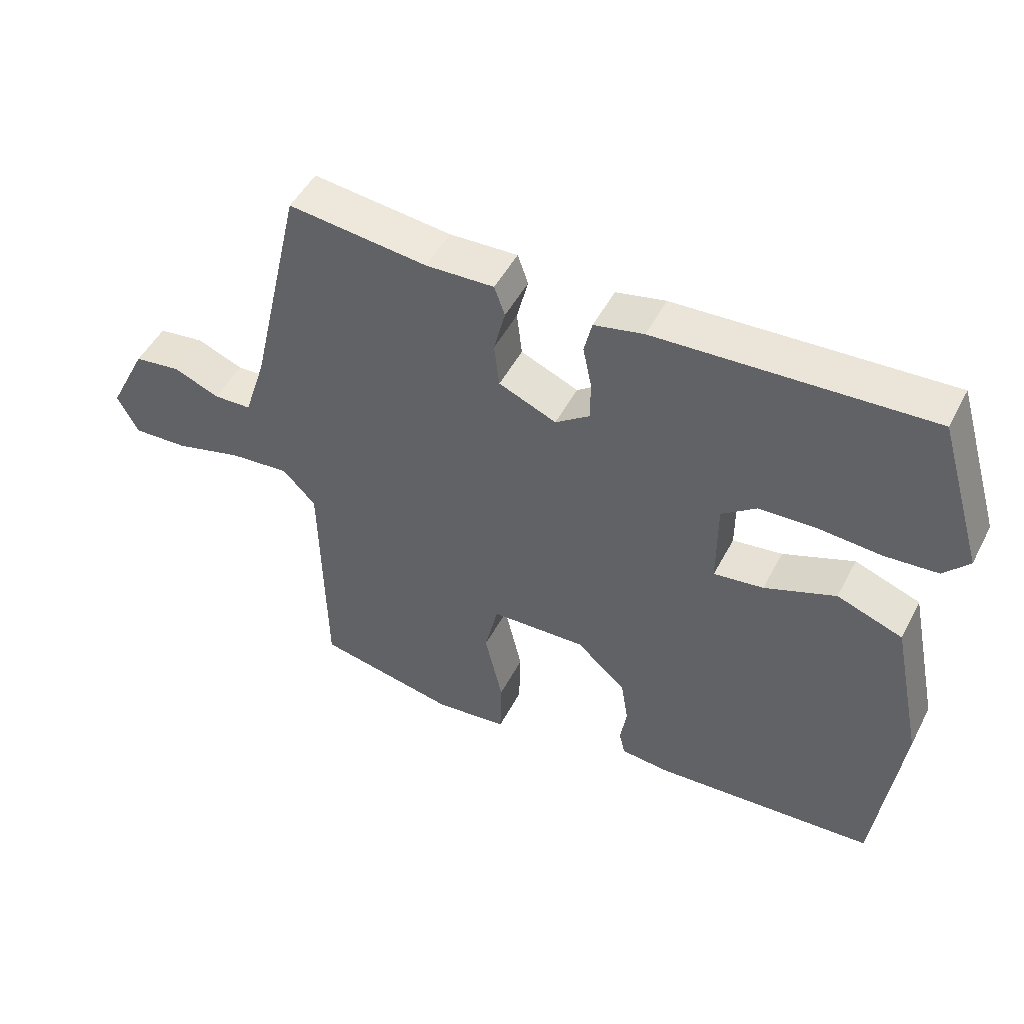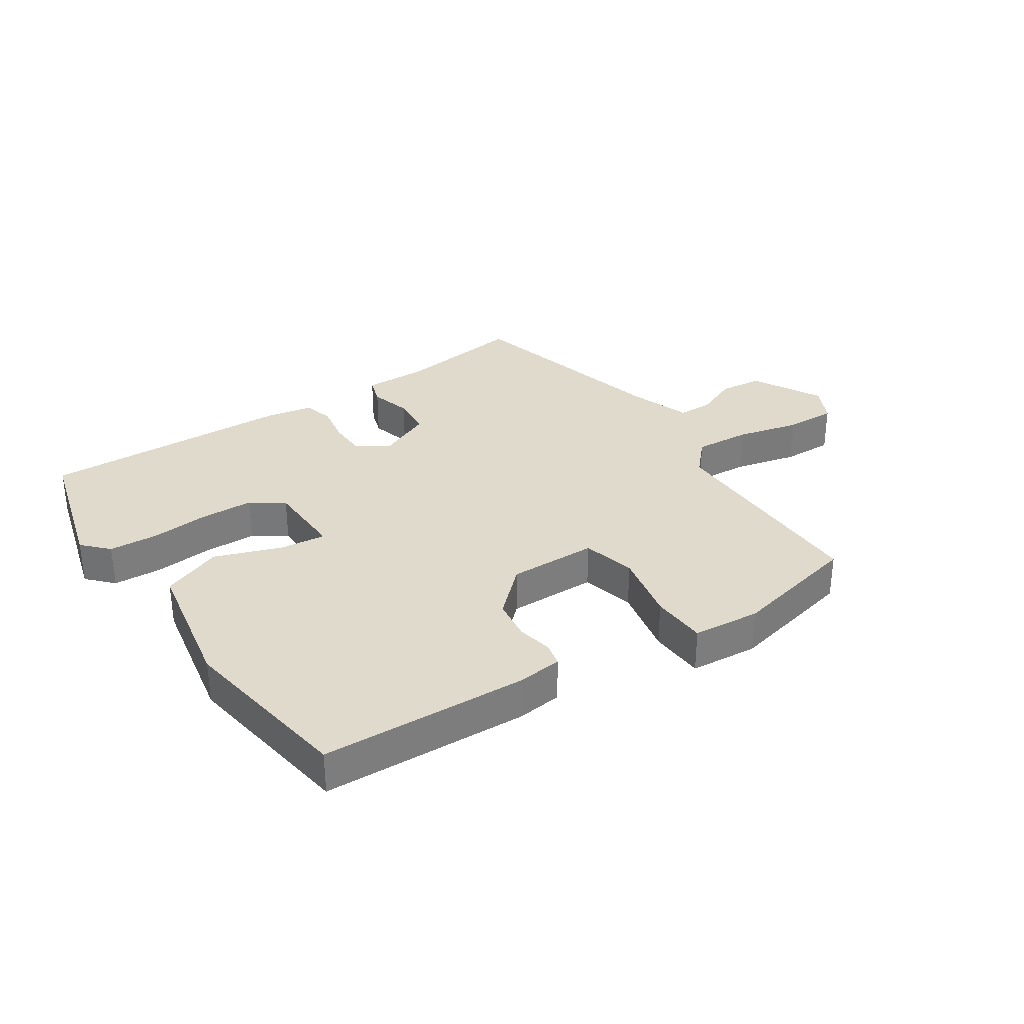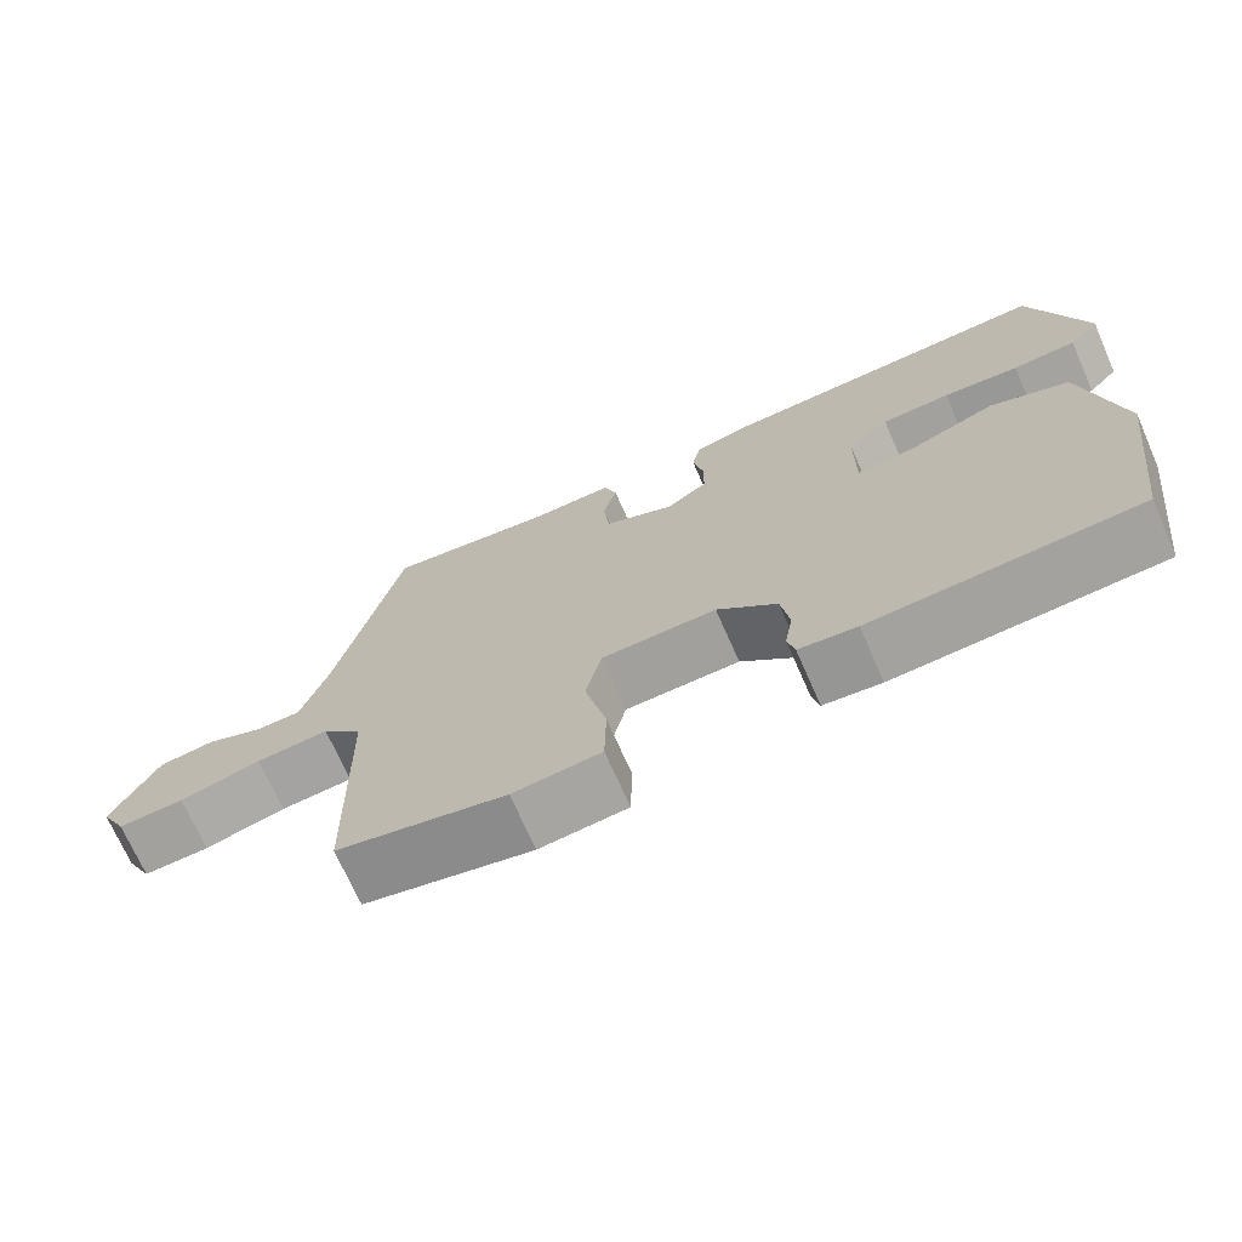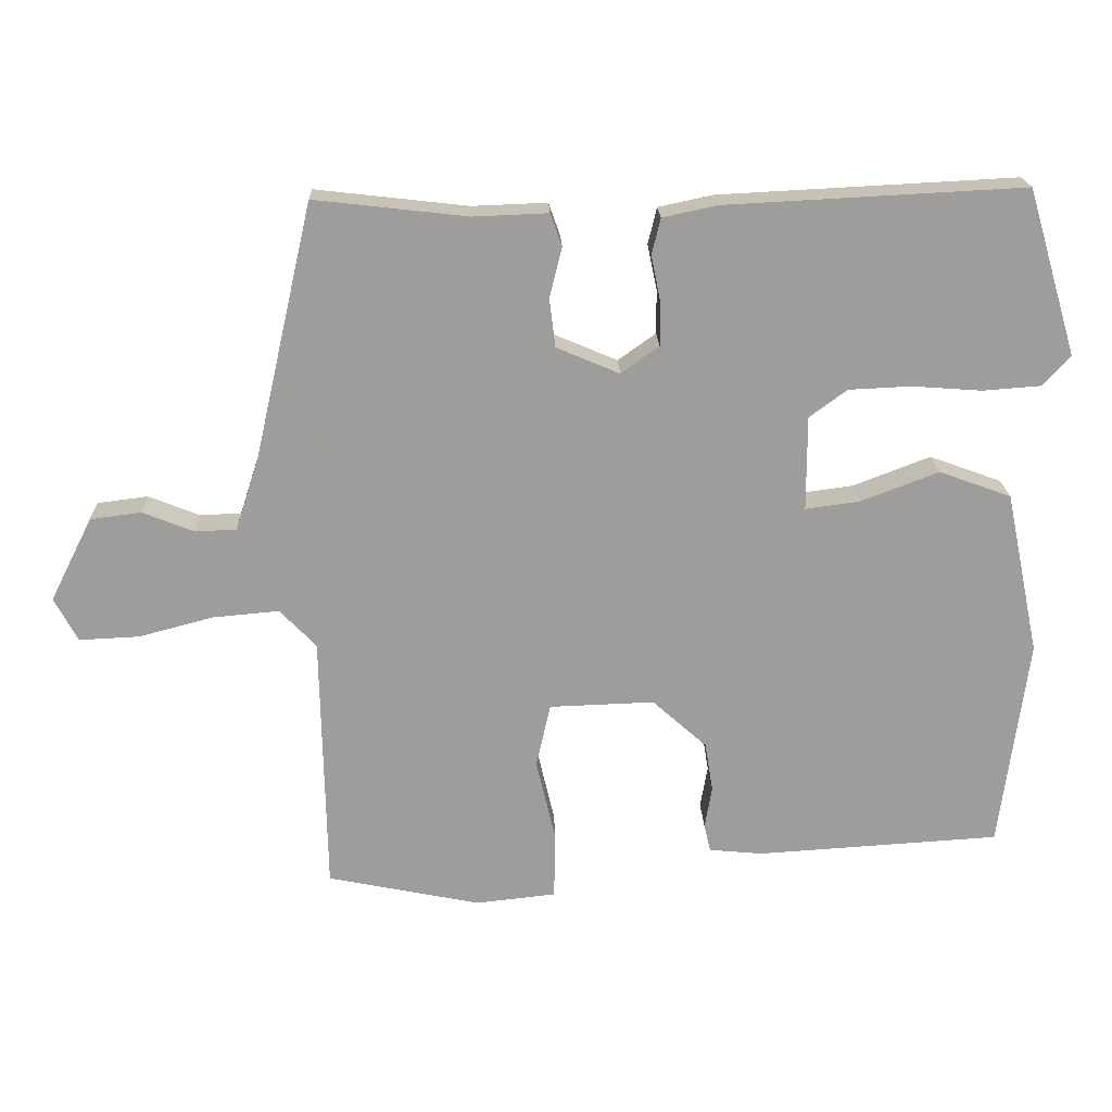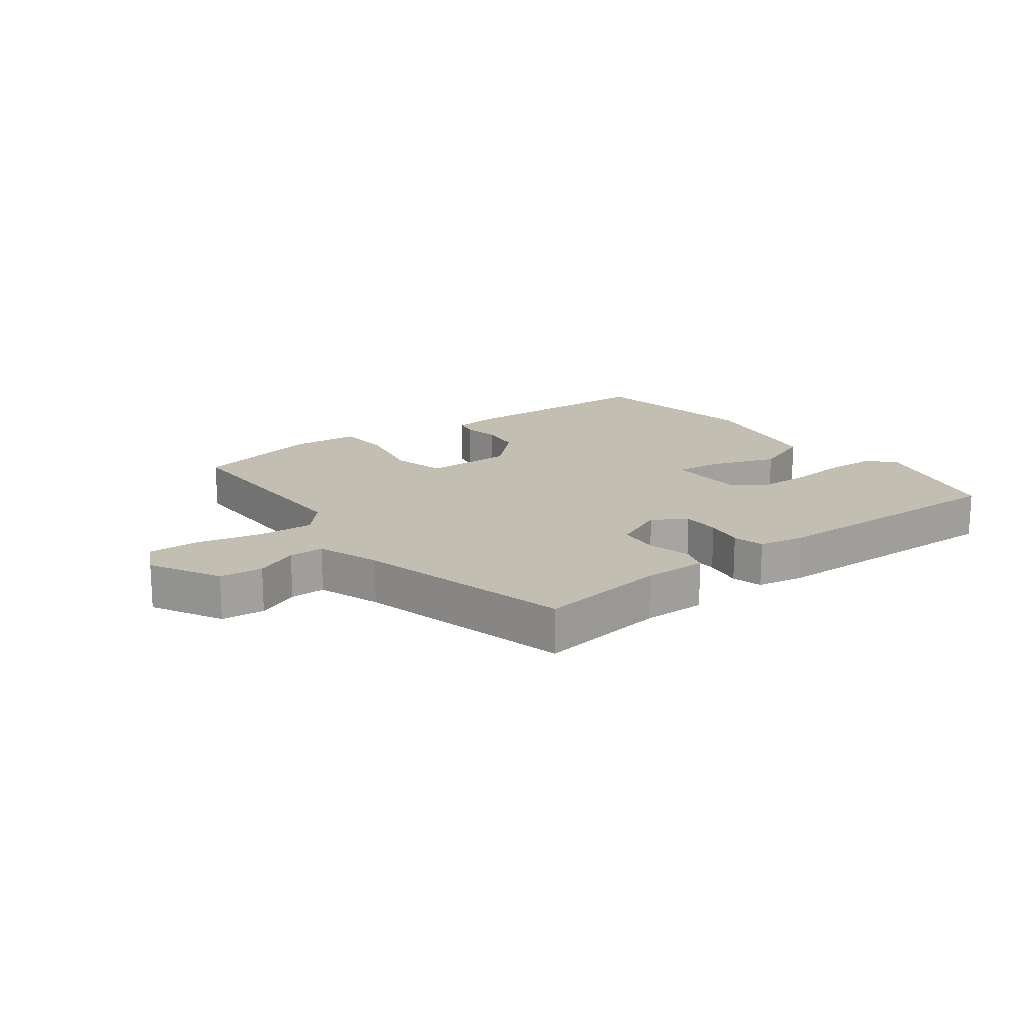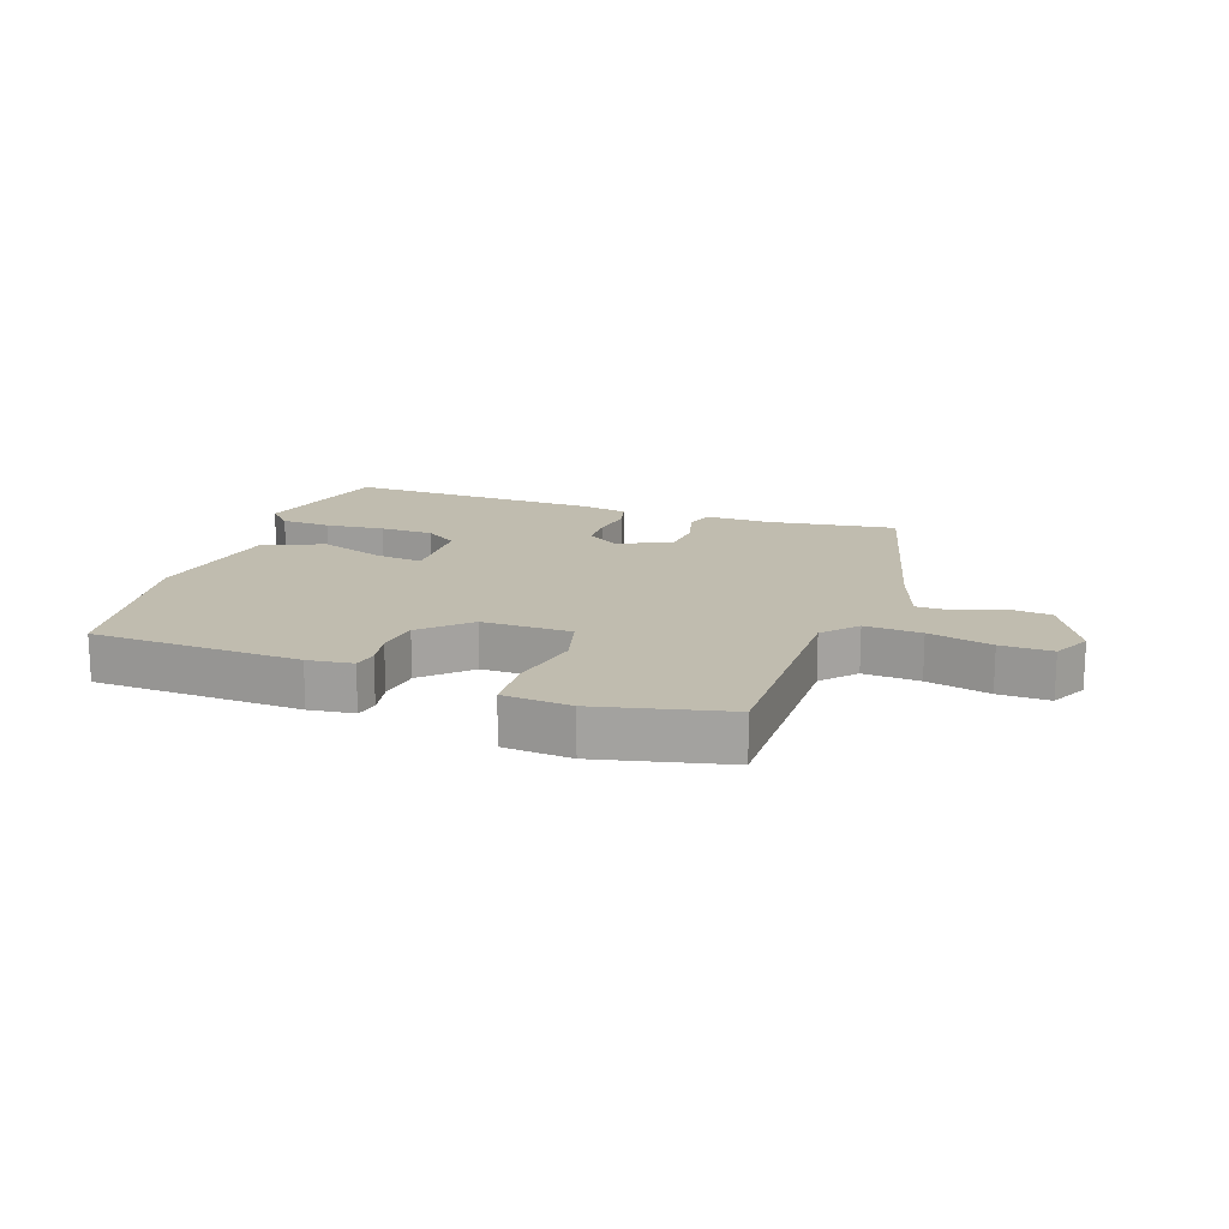
<metadata>
{"format":"obj","ext":"obj","renderer":"f3d","projection":"perspective","resolution":1024,"background":"white","views":[{"elev":48.9,"azim":26.7,"up":"+Z"},{"elev":32.5,"azim":145.0,"up":"+Y"},{"elev":-70.7,"azim":23.7,"up":"+Z"},{"elev":19.5,"azim":-1.9,"up":"+Z"},{"elev":17.1,"azim":-38.5,"up":"+Y"},{"elev":16.3,"azim":-162.4,"up":"+Y"}]}
</metadata>
<code>
v 0.482 0.07 -0.441
v 0.146 0.07 -0.462
v 0.073 0.07 -0.455
v 0.064 0.07 -0.417
v 0.074 0.07 -0.359
v 0.063 0.07 -0.291
v -0.012 0.07 -0.224
v -0.156 0.07 -0.229
v -0.176 0.07 -0.316
v -0.149 0.07 -0.431
v -0.151 0.07 -0.522
v -0.261 0.07 -0.534
v -0.472 0.07 -0.491
v -0.479 0.07 -0.133
v -0.529 0.07 -0.081
v -0.62 0.07 -0.089
v -0.722 0.07 -0.116
v -0.805 0.07 -0.12
v -0.837 0.07 -0.06
v -0.779 0.07 0.055
v -0.709 0.07 0.064
v -0.639 0.07 0.036
v -0.582 0.07 0.038
v -0.549 0.07 0.14
v -0.469 0.07 0.489
v -0.259 0.07 0.465
v -0.156 0.07 0.469
v -0.14 0.07 0.424
v -0.157 0.07 0.356
v -0.149 0.07 0.289
v -0.062 0.07 0.252
v -0.01 0.07 0.289
v -0.01 0.07 0.349
v -0.023 0.07 0.412
v -0.011 0.07 0.462
v 0.064 0.07 0.478
v 0.475 0.07 0.499
v 0.543 0.07 0.272
v 0.505 0.07 0.23
v 0.425 0.07 0.224
v 0.33 0.07 0.231
v 0.244 0.07 0.227
v 0.192 0.07 0.189
v 0.192 0.07 0.059
v 0.267 0.07 0.069
v 0.374 0.07 0.11
v 0.473 0.07 0.074
v 0.52 0.07 -0.15
v 0.482 0 -0.441
v 0.146 0 -0.462
v 0.073 0 -0.455
v 0.064 0 -0.417
v 0.074 0 -0.359
v 0.063 0 -0.291
v -0.012 0 -0.224
v -0.156 0 -0.229
v -0.176 0 -0.316
v -0.149 0 -0.431
v -0.151 0 -0.522
v -0.261 0 -0.534
v -0.472 0 -0.491
v -0.479 0 -0.133
v -0.529 0 -0.081
v -0.62 0 -0.089
v -0.722 0 -0.116
v -0.805 0 -0.12
v -0.837 0 -0.06
v -0.779 0 0.055
v -0.709 0 0.064
v -0.639 0 0.036
v -0.582 0 0.038
v -0.549 0 0.14
v -0.469 0 0.489
v -0.259 0 0.465
v -0.156 0 0.469
v -0.14 0 0.424
v -0.157 0 0.356
v -0.149 0 0.289
v -0.062 0 0.252
v -0.01 0 0.289
v -0.01 0 0.349
v -0.023 0 0.412
v -0.011 0 0.462
v 0.064 0 0.478
v 0.475 0 0.499
v 0.543 0 0.272
v 0.505 0 0.23
v 0.425 0 0.224
v 0.33 0 0.231
v 0.244 0 0.227
v 0.192 0 0.189
v 0.192 0 0.059
v 0.267 0 0.069
v 0.374 0 0.11
v 0.473 0 0.074
v 0.52 0 -0.15
f 3 4 5
f 2 3 5
f 1 2 5
f 48 1 5
f 47 48 5
f 46 47 5
f 45 46 5
f 44 45 5 6
f 43 44 6 7
f 39 40 41
f 38 39 41
f 37 38 41
f 36 37 41
f 35 36 41
f 34 35 41
f 33 34 41
f 32 33 41 42
f 31 32 42 43
f 26 27 28 29
f 26 29 30
f 25 26 30
f 24 25 30
f 23 24 30 31
f 20 21 22
f 19 20 22
f 18 19 22
f 17 18 22
f 16 17 22
f 15 16 22 23
f 43 7 8
f 31 43 8
f 23 31 8
f 15 23 8
f 14 15 8
f 12 13 14
f 11 12 14
f 10 11 14
f 9 10 14
f 8 9 14
f 53 52 51
f 53 51 50
f 53 50 49
f 53 49 96
f 53 96 95
f 53 95 94
f 53 94 93
f 54 53 93 92
f 55 54 92 91
f 89 88 87
f 89 87 86
f 89 86 85
f 89 85 84
f 89 84 83
f 89 83 82
f 89 82 81
f 90 89 81 80
f 91 90 80 79
f 77 76 75 74
f 78 77 74
f 78 74 73
f 78 73 72
f 79 78 72 71
f 70 69 68
f 70 68 67
f 70 67 66
f 70 66 65
f 70 65 64
f 71 70 64 63
f 56 55 91
f 56 91 79
f 56 79 71
f 56 71 63
f 56 63 62
f 62 61 60
f 62 60 59
f 62 59 58
f 62 58 57
f 62 57 56
f 1 49 50 2
f 2 50 51 3
f 3 51 52 4
f 4 52 53 5
f 5 53 54 6
f 6 54 55 7
f 7 55 56 8
f 8 56 57 9
f 9 57 58 10
f 10 58 59 11
f 11 59 60 12
f 12 60 61 13
f 13 61 62 14
f 14 62 63 15
f 15 63 64 16
f 16 64 65 17
f 17 65 66 18
f 18 66 67 19
f 19 67 68 20
f 20 68 69 21
f 21 69 70 22
f 22 70 71 23
f 23 71 72 24
f 24 72 73 25
f 25 73 74 26
f 26 74 75 27
f 27 75 76 28
f 28 76 77 29
f 29 77 78 30
f 30 78 79 31
f 31 79 80 32
f 32 80 81 33
f 33 81 82 34
f 34 82 83 35
f 35 83 84 36
f 36 84 85 37
f 37 85 86 38
f 38 86 87 39
f 39 87 88 40
f 40 88 89 41
f 41 89 90 42
f 42 90 91 43
f 43 91 92 44
f 44 92 93 45
f 45 93 94 46
f 46 94 95 47
f 47 95 96 48
f 48 96 49 1

</code>
